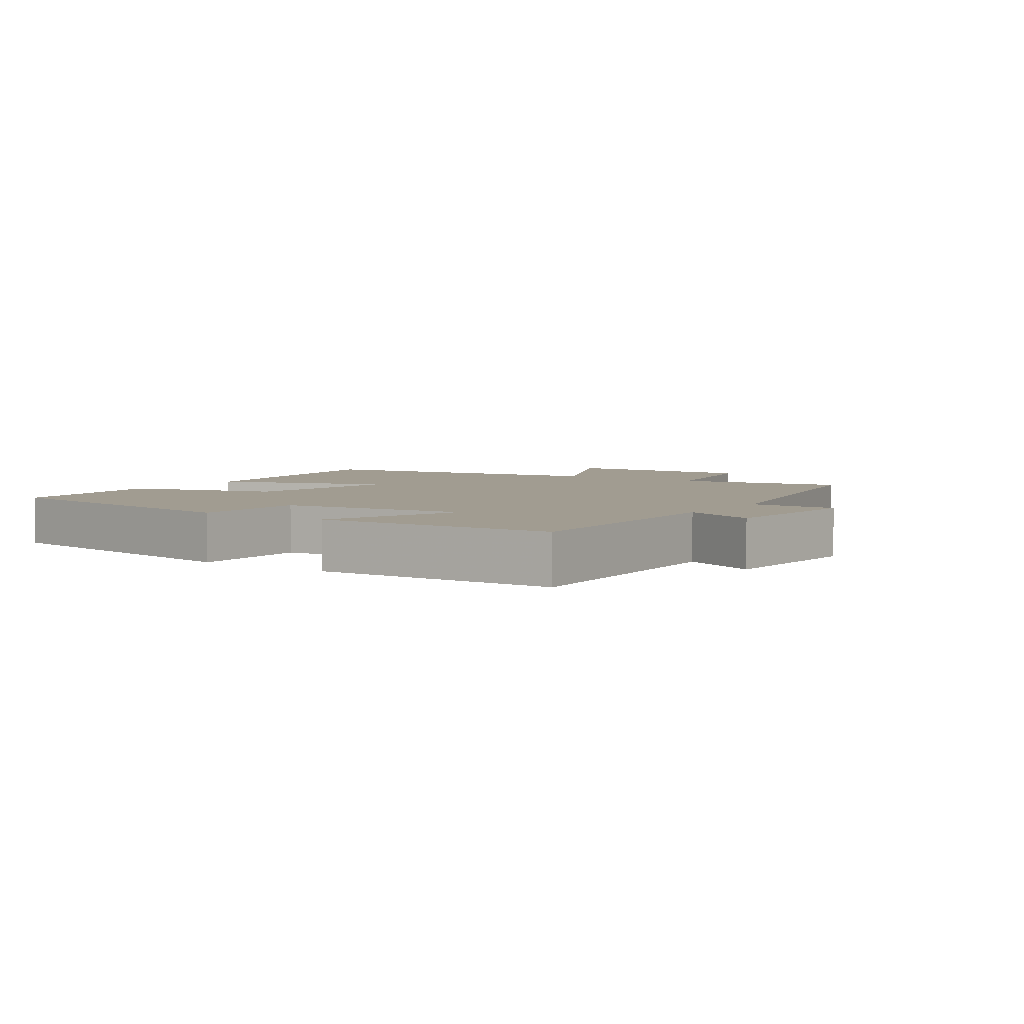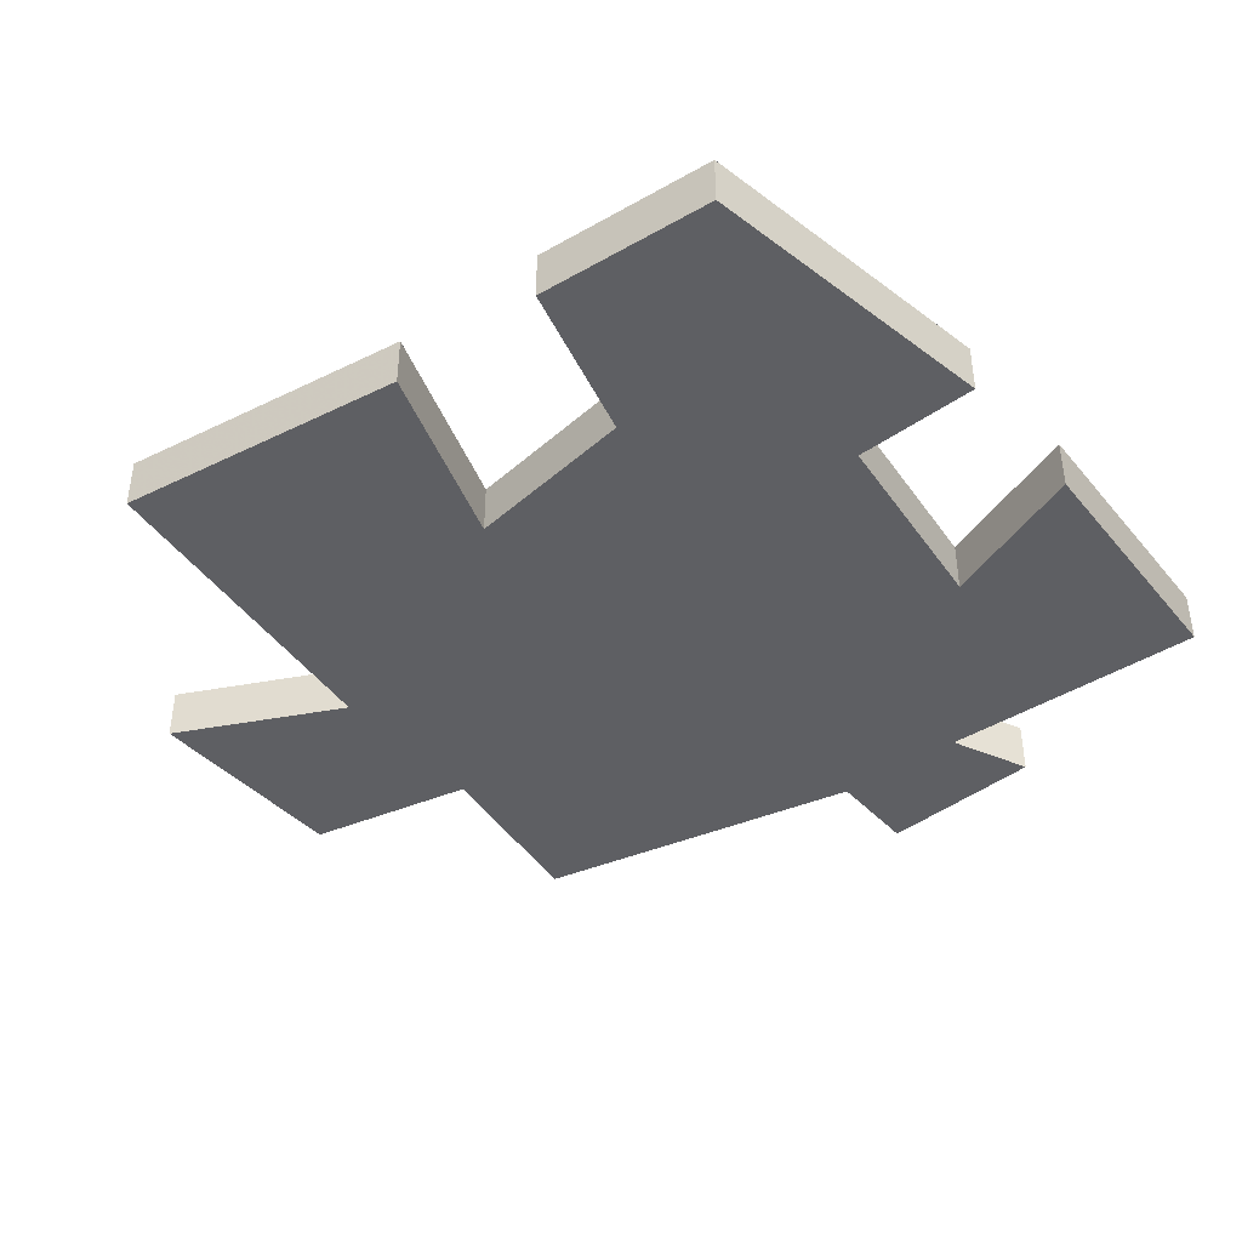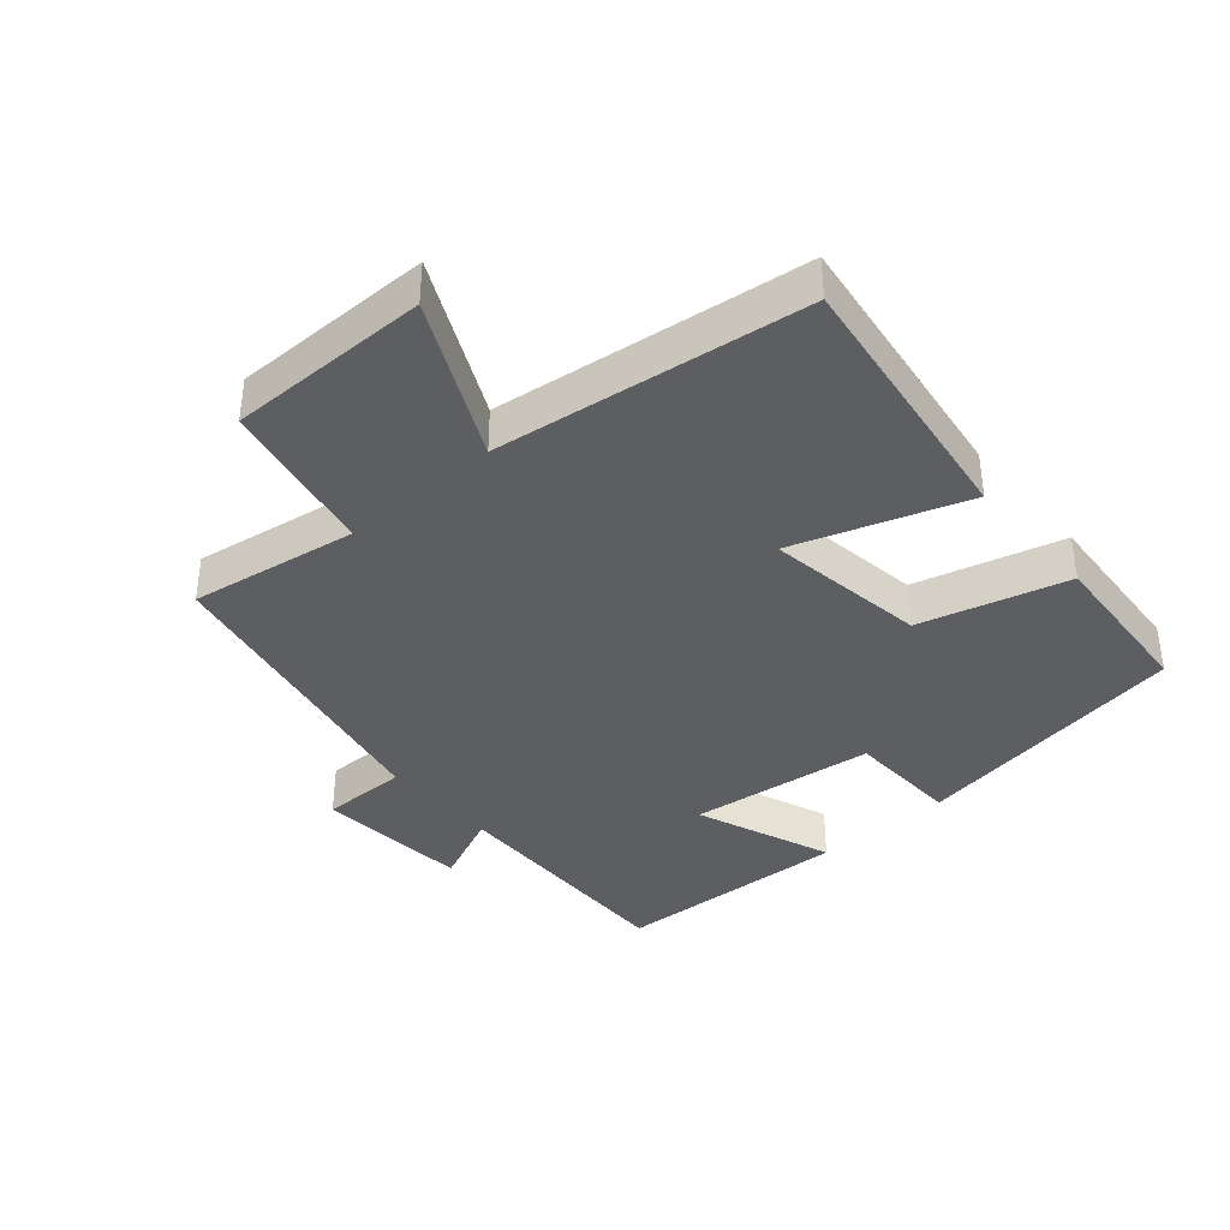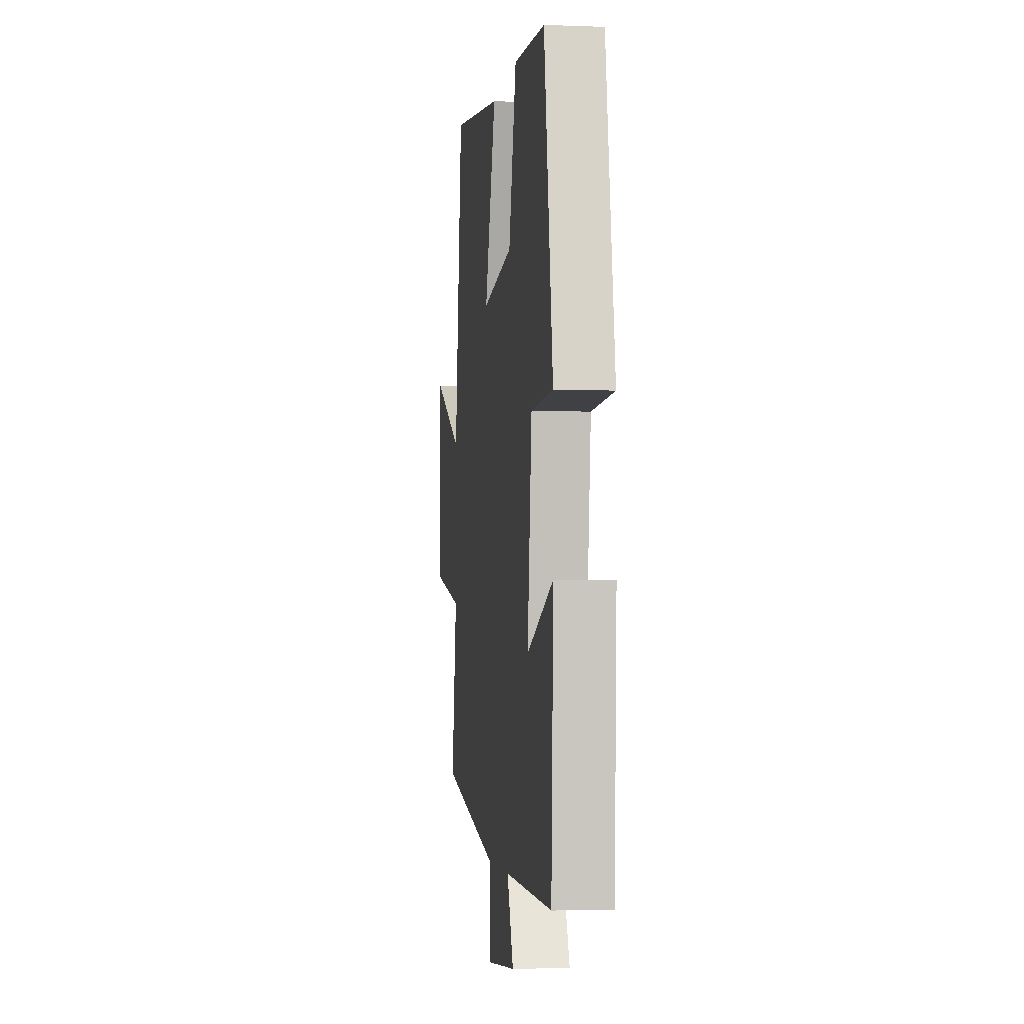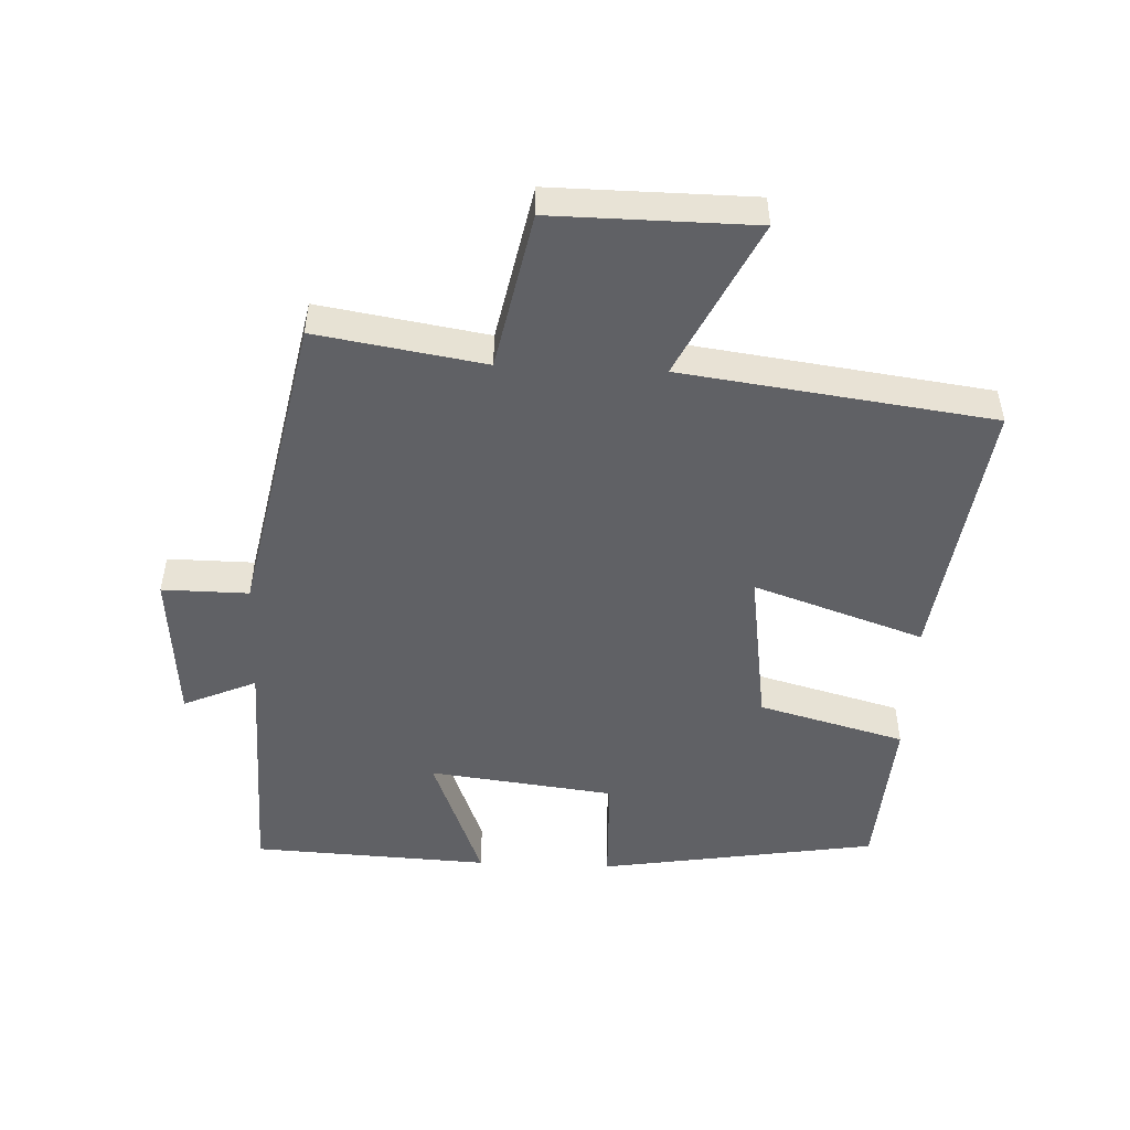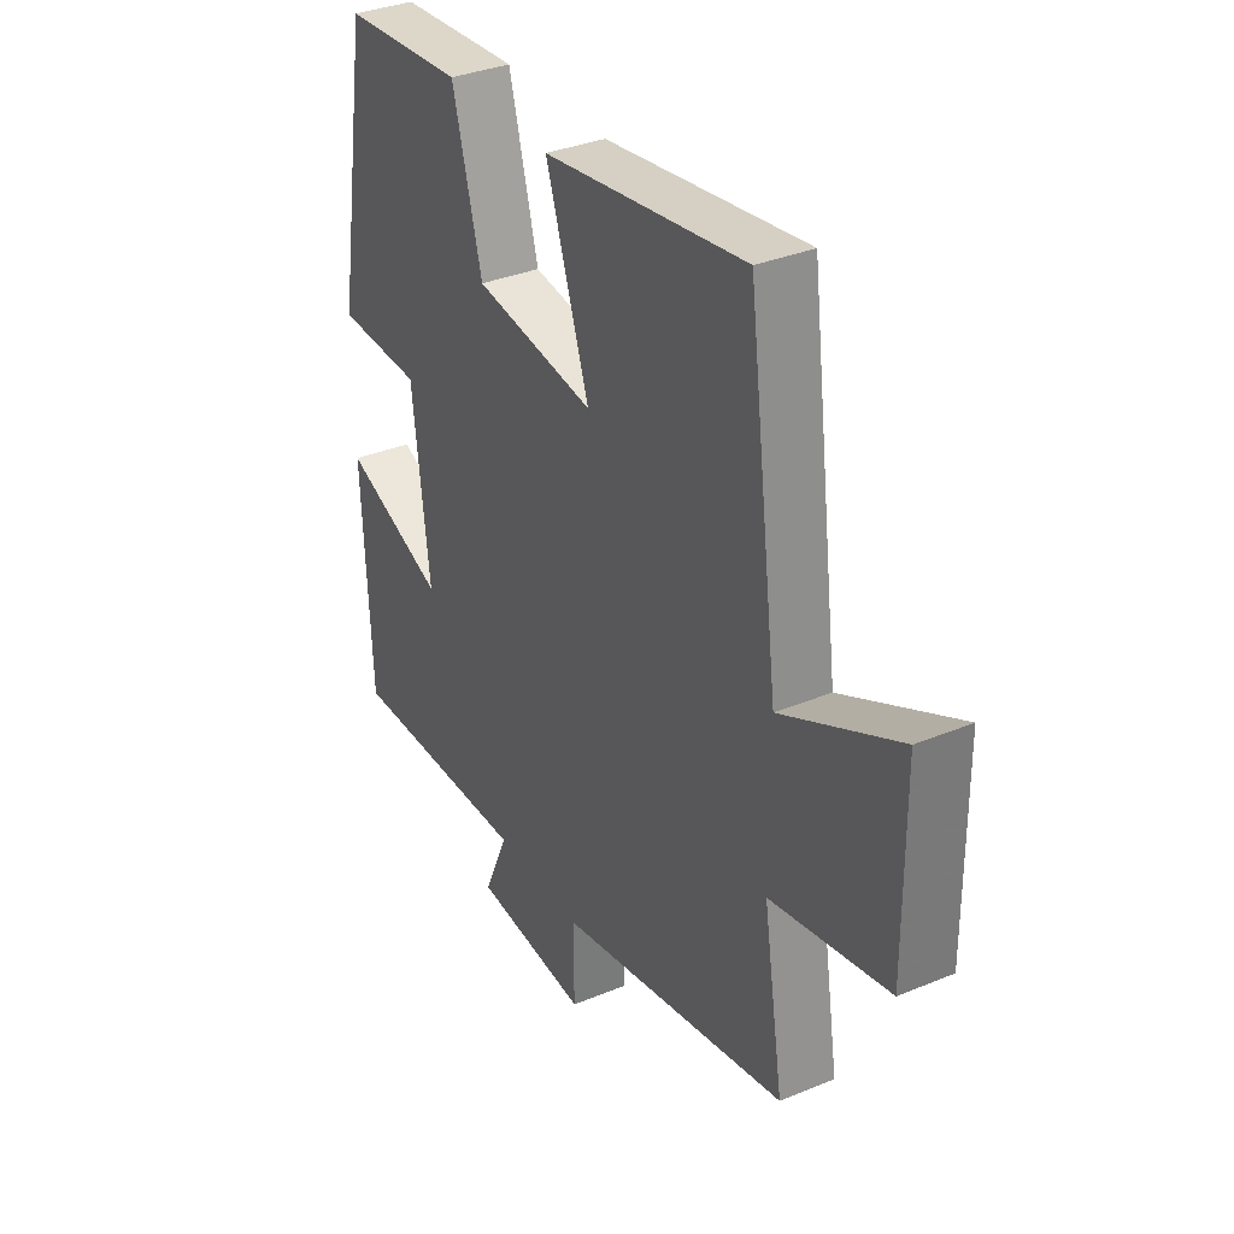
<metadata>
{"format":"obj","ext":"obj","renderer":"f3d","projection":"perspective","resolution":1024,"background":"white","views":[{"elev":4.5,"azim":124.2,"up":"+Y"},{"elev":-41.0,"azim":38.6,"up":"+Y"},{"elev":-38.2,"azim":-49.1,"up":"+Y"},{"elev":-3.4,"azim":82.6,"up":"+Z"},{"elev":-49.5,"azim":-92.6,"up":"+Y"},{"elev":34.3,"azim":-119.2,"up":"+Z"}]}
</metadata>
<code>
v -0.541 0.07 -0.406
v -0.5 0.07 -0.152
v -0.738 0.07 -0.104
v -0.736 0.07 0.2
v -0.5 0.07 0.086
v -0.438 0.07 0.556
v -0.031 0.07 0.5
v -0.119 0.07 0.241
v 0.125 0.07 0.277
v 0.185 0.07 0.5
v 0.431 0.07 0.483
v 0.5 0.07 0.06
v 0.327 0.07 0.054
v 0.293 0.07 -0.228
v 0.5 0.07 -0.148
v 0.483 0.07 -0.508
v 0.109 0.07 -0.5
v 0.158 0.07 -0.611
v -0.074 0.07 -0.631
v -0.073 0.07 -0.5
v -0.541 0 -0.406
v -0.5 0 -0.152
v -0.738 0 -0.104
v -0.736 0 0.2
v -0.5 0 0.086
v -0.438 0 0.556
v -0.031 0 0.5
v -0.119 0 0.241
v 0.125 0 0.277
v 0.185 0 0.5
v 0.431 0 0.483
v 0.5 0 0.06
v 0.327 0 0.054
v 0.293 0 -0.228
v 0.5 0 -0.148
v 0.483 0 -0.508
v 0.109 0 -0.5
v 0.158 0 -0.611
v -0.074 0 -0.631
v -0.073 0 -0.5
f 17 18 19 20
f 17 20 1 2
f 14 15 16 17
f 13 14 17 2
f 11 12 13
f 10 11 13
f 9 10 13
f 13 2 3
f 9 13 3
f 8 9 3
f 5 6 7 8
f 5 8 3
f 3 4 5
f 40 39 38 37
f 22 21 40 37
f 37 36 35 34
f 22 37 34 33
f 33 32 31
f 33 31 30
f 33 30 29
f 23 22 33
f 23 33 29
f 23 29 28
f 28 27 26 25
f 23 28 25
f 25 24 23
f 1 21 22 2
f 2 22 23 3
f 3 23 24 4
f 4 24 25 5
f 5 25 26 6
f 6 26 27 7
f 7 27 28 8
f 8 28 29 9
f 9 29 30 10
f 10 30 31 11
f 11 31 32 12
f 12 32 33 13
f 13 33 34 14
f 14 34 35 15
f 15 35 36 16
f 16 36 37 17
f 17 37 38 18
f 18 38 39 19
f 19 39 40 20
f 20 40 21 1

</code>
